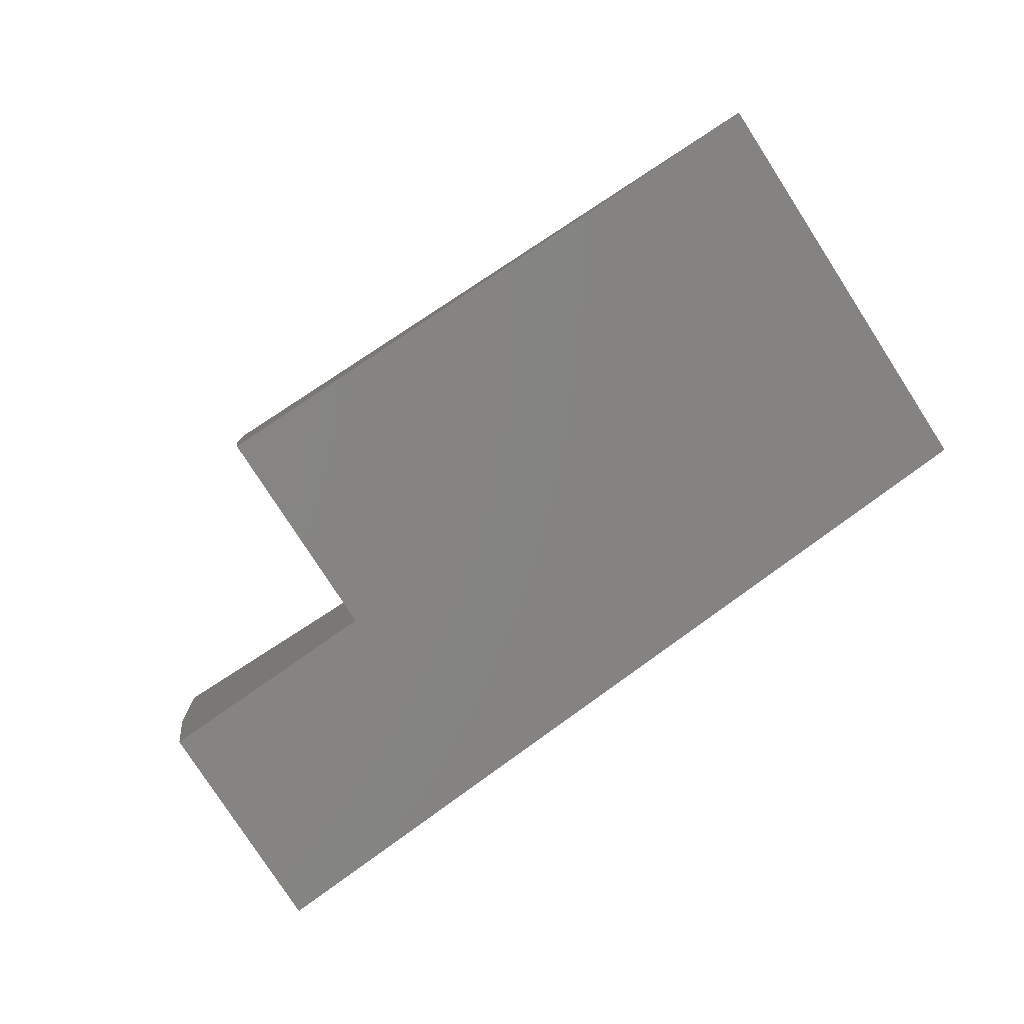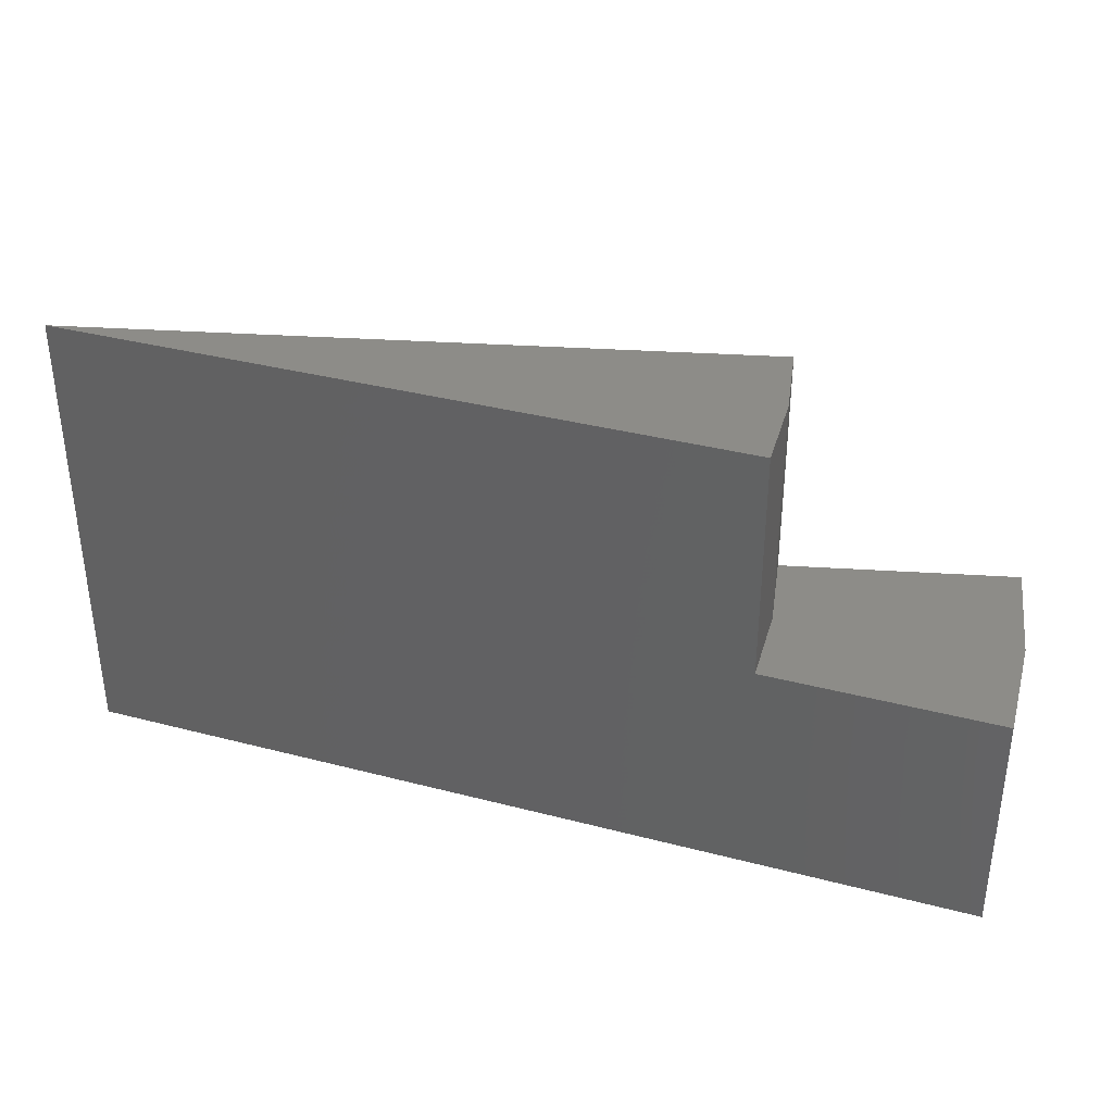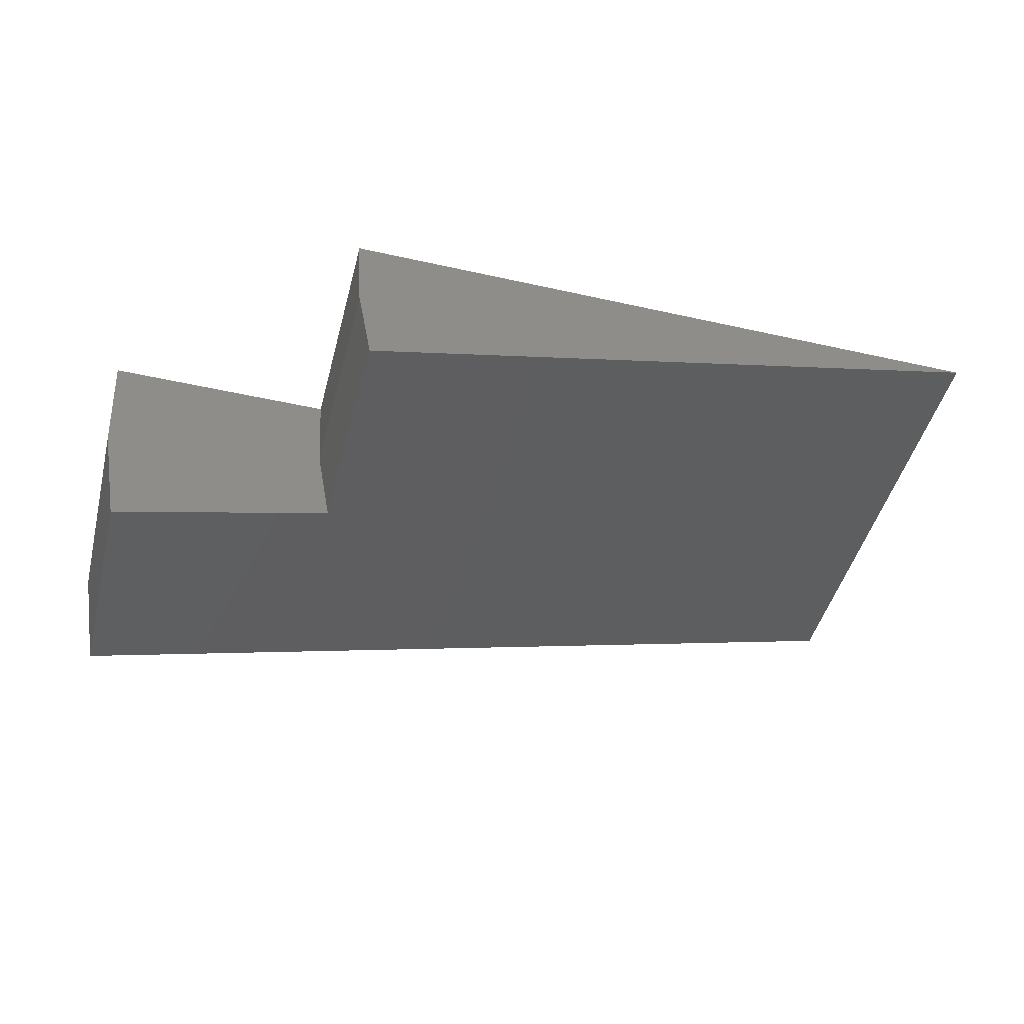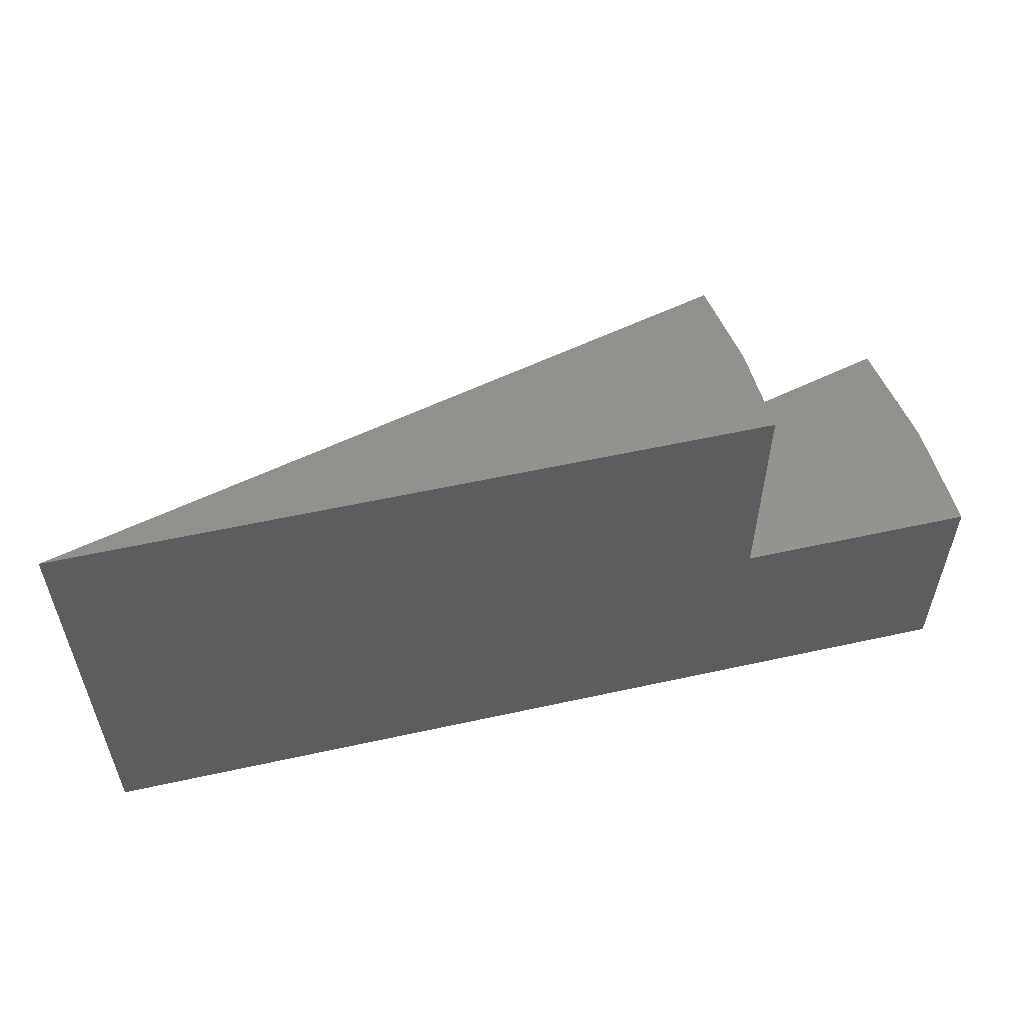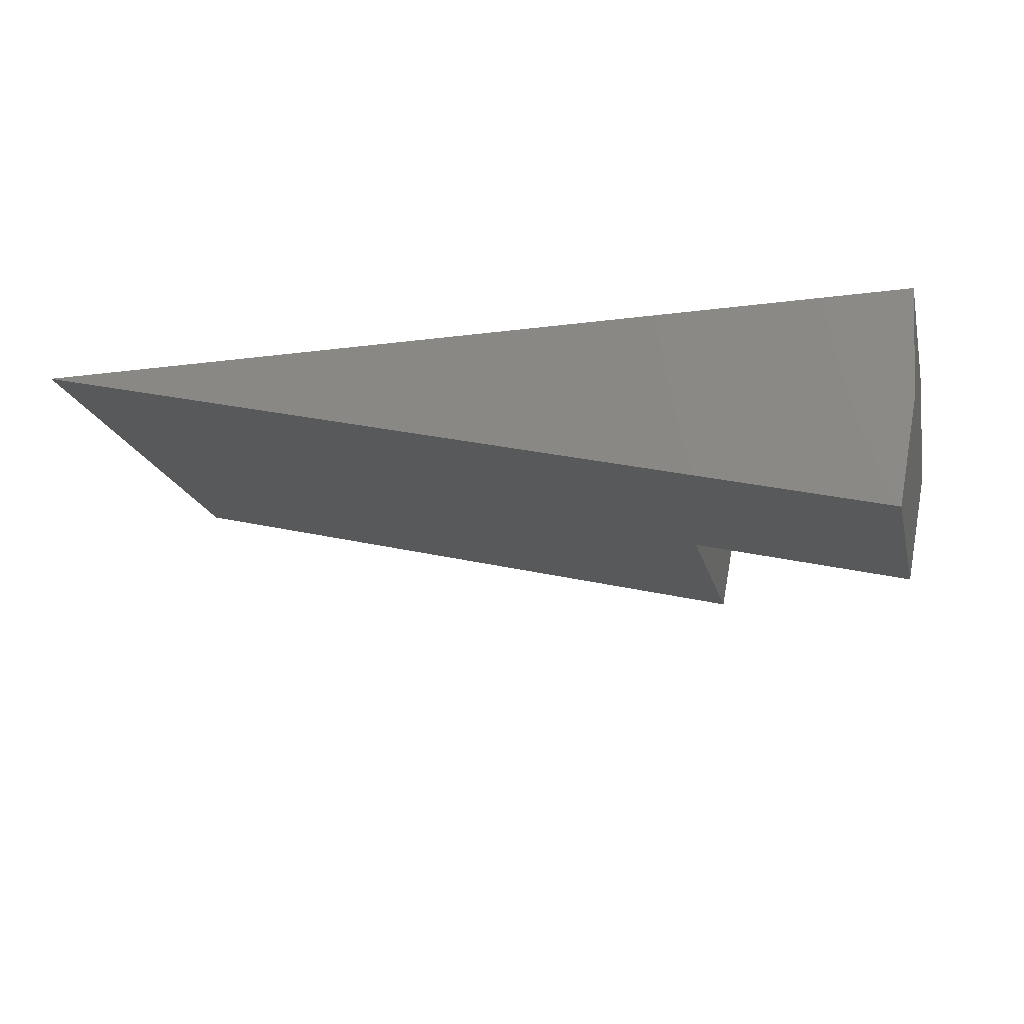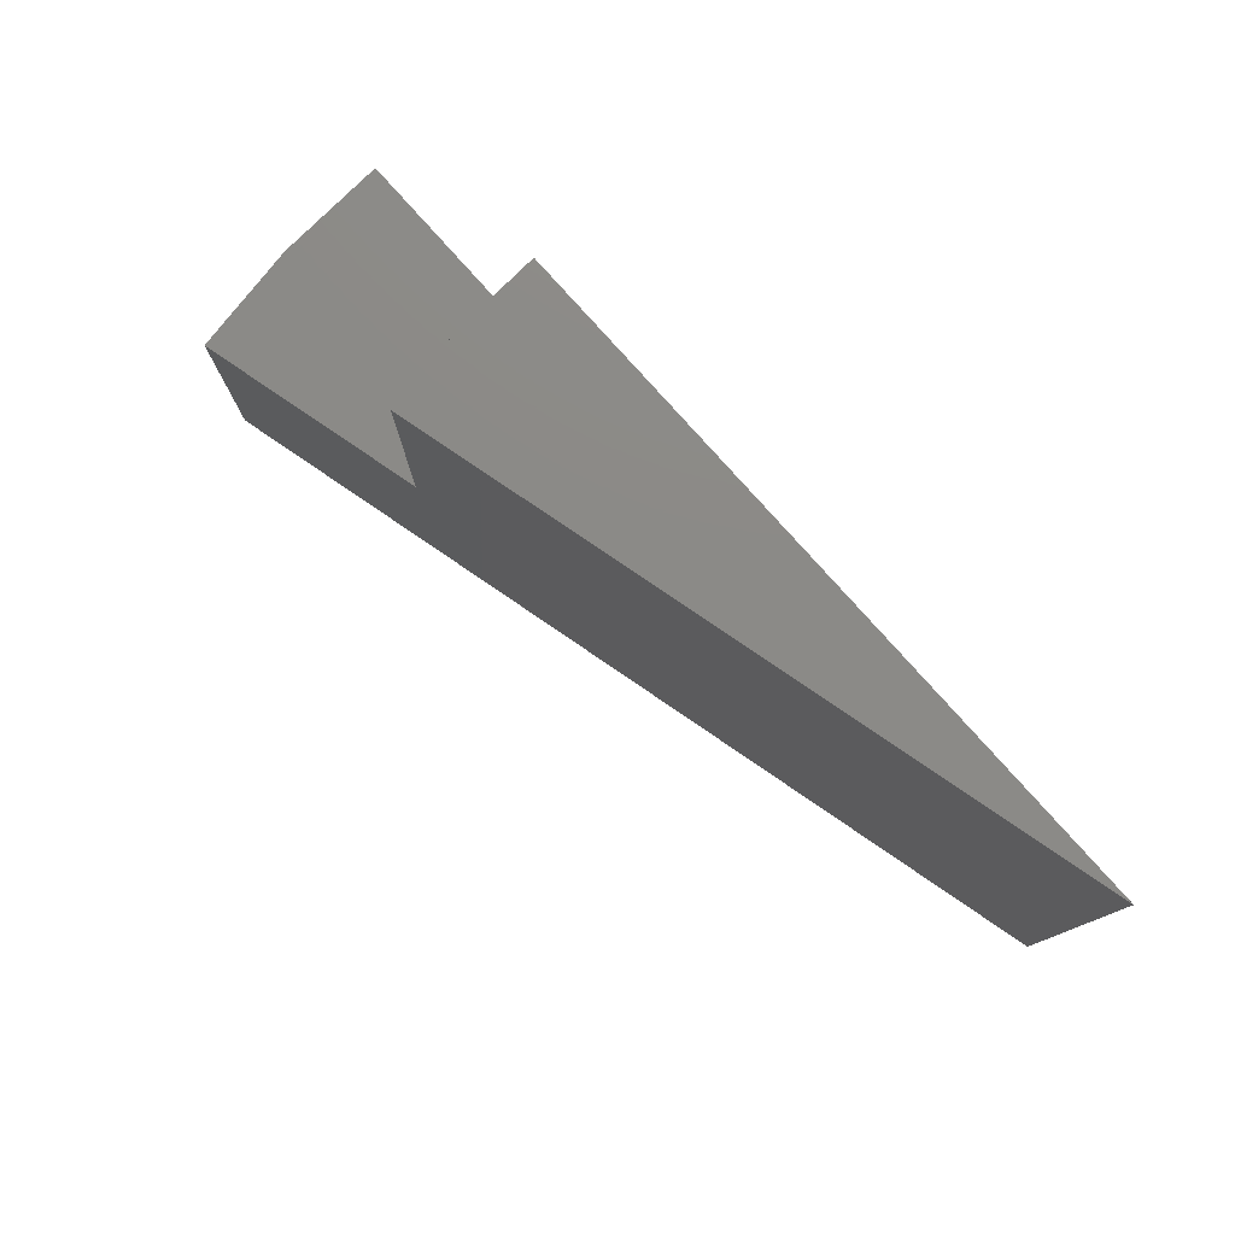
<metadata>
{"format":"stl","ext":"stl","renderer":"f3d","projection":"perspective","resolution":1024,"background":"white","views":[{"elev":-79.7,"azim":32.9,"up":"+Y"},{"elev":36.0,"azim":-161.1,"up":"+Z"},{"elev":-46.3,"azim":-14.4,"up":"+Y"},{"elev":56.0,"azim":167.0,"up":"+Z"},{"elev":-19.7,"azim":-166.3,"up":"+Y"},{"elev":78.1,"azim":48.5,"up":"+Z"}]}
</metadata>
<code>
# stl→obj: 14 verts, 24 faces
v 0.1875 8.327e-17 0.3789
v -0.3561 -0.1367 0.3789
v 0.1875 8.327e-17 -4.592e-17
v -0.3561 -0.1367 0.1895
v -0.5398 -0.1829 -1.659e-18
v -0.5398 -0.1829 0.1895
v -0.373 2.104e-17 0.3789
v -0.373 2.104e-17 0.1895
v -0.5625 0 0
v -0.5625 1.288e-33 0.1895
v -0.5568 -0.09217 -9.946e-19
v -0.5568 -0.09217 0.1895
v -0.3688 -0.06888 0.1895
v -0.3688 -0.06888 0.3789
f 1 2 3
f 3 2 4
f 3 4 5
f 5 4 6
f 1 3 7
f 7 3 8
f 3 9 8
f 8 9 10
f 5 6 11
f 11 6 12
f 11 12 9
f 9 12 10
f 8 10 13
f 13 10 12
f 13 12 4
f 4 12 6
f 4 2 13
f 13 2 14
f 13 14 8
f 8 14 7
f 1 14 2
f 1 7 14
f 5 11 3
f 11 9 3

</code>
